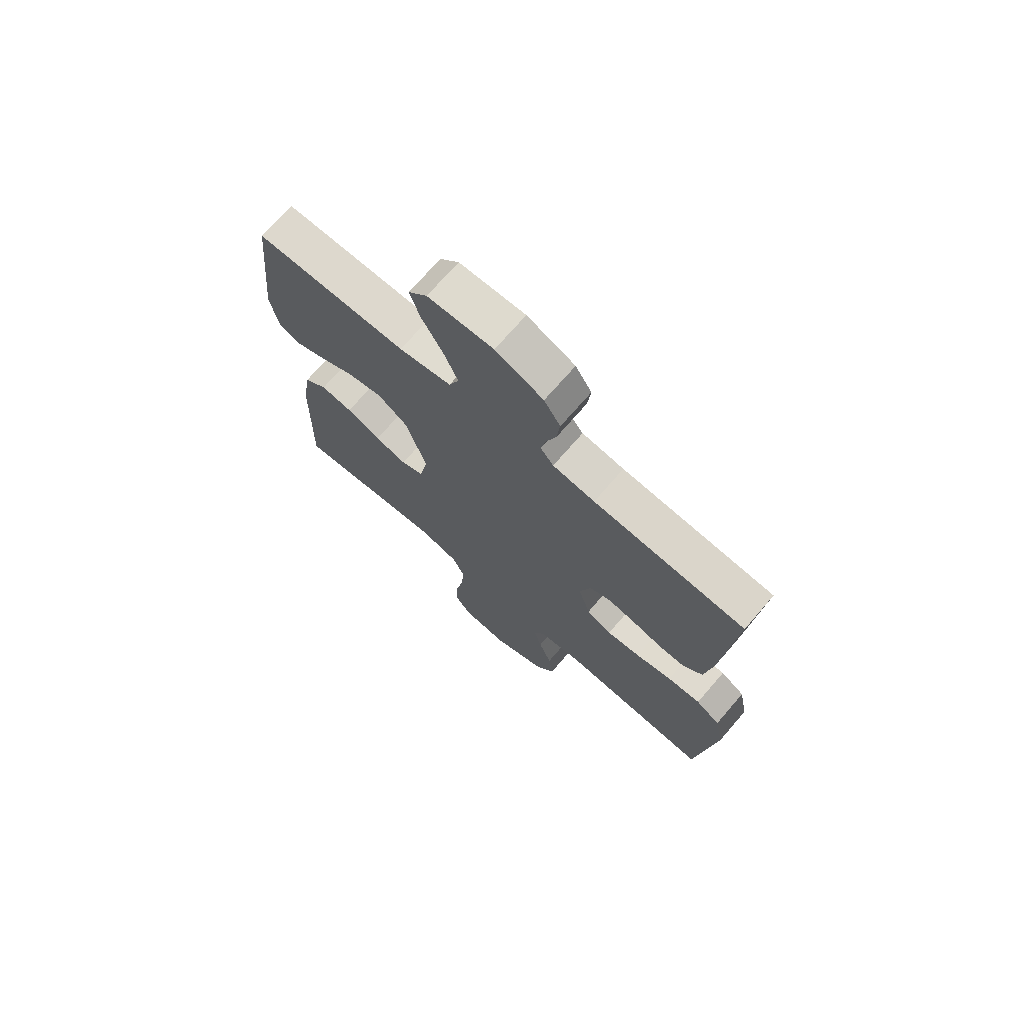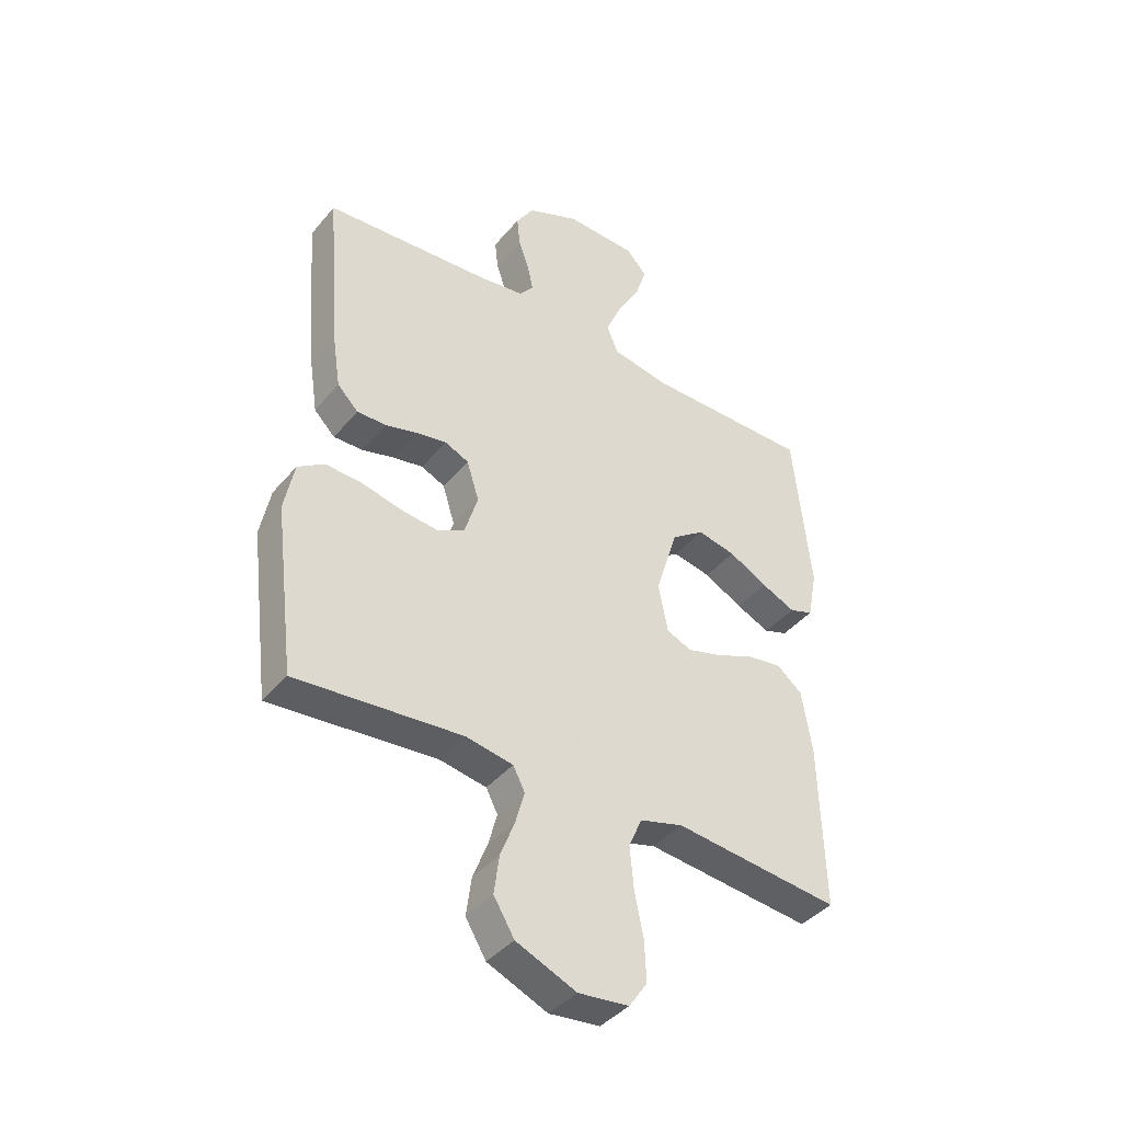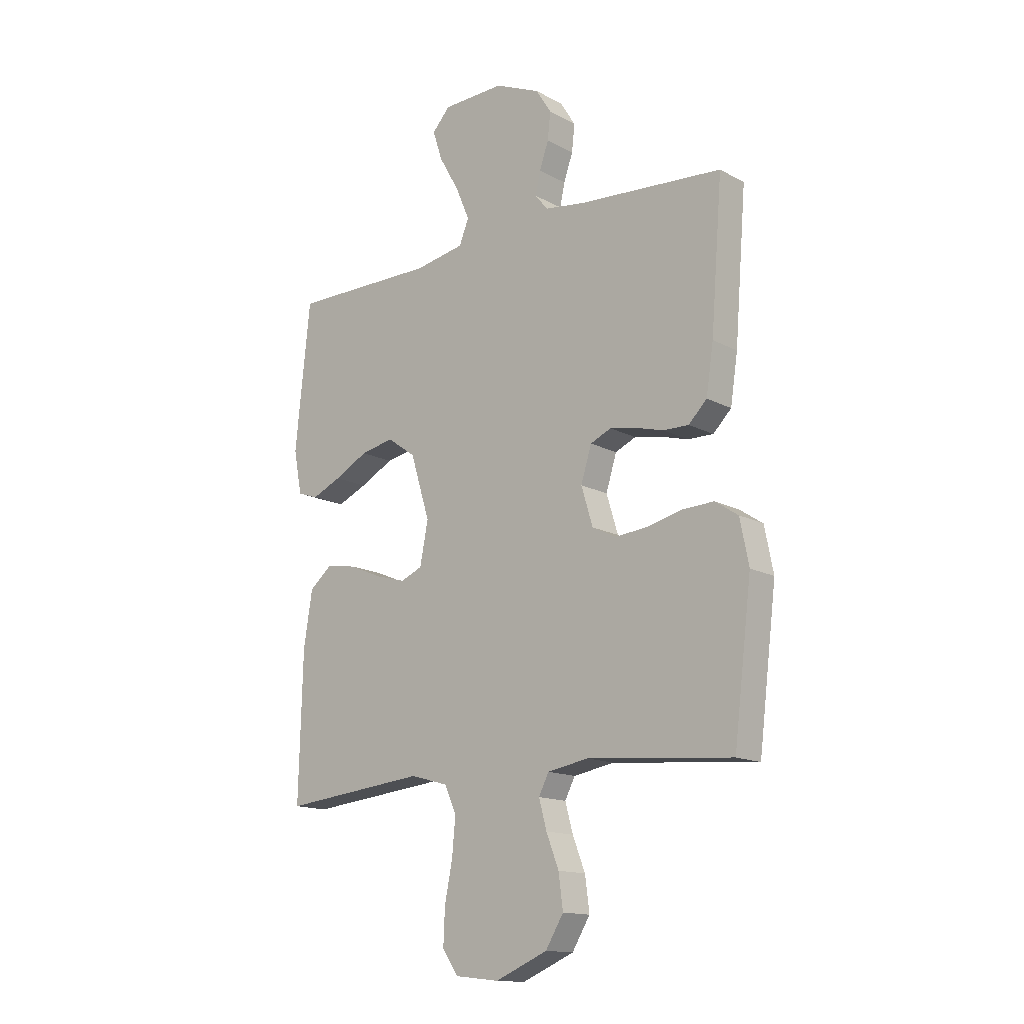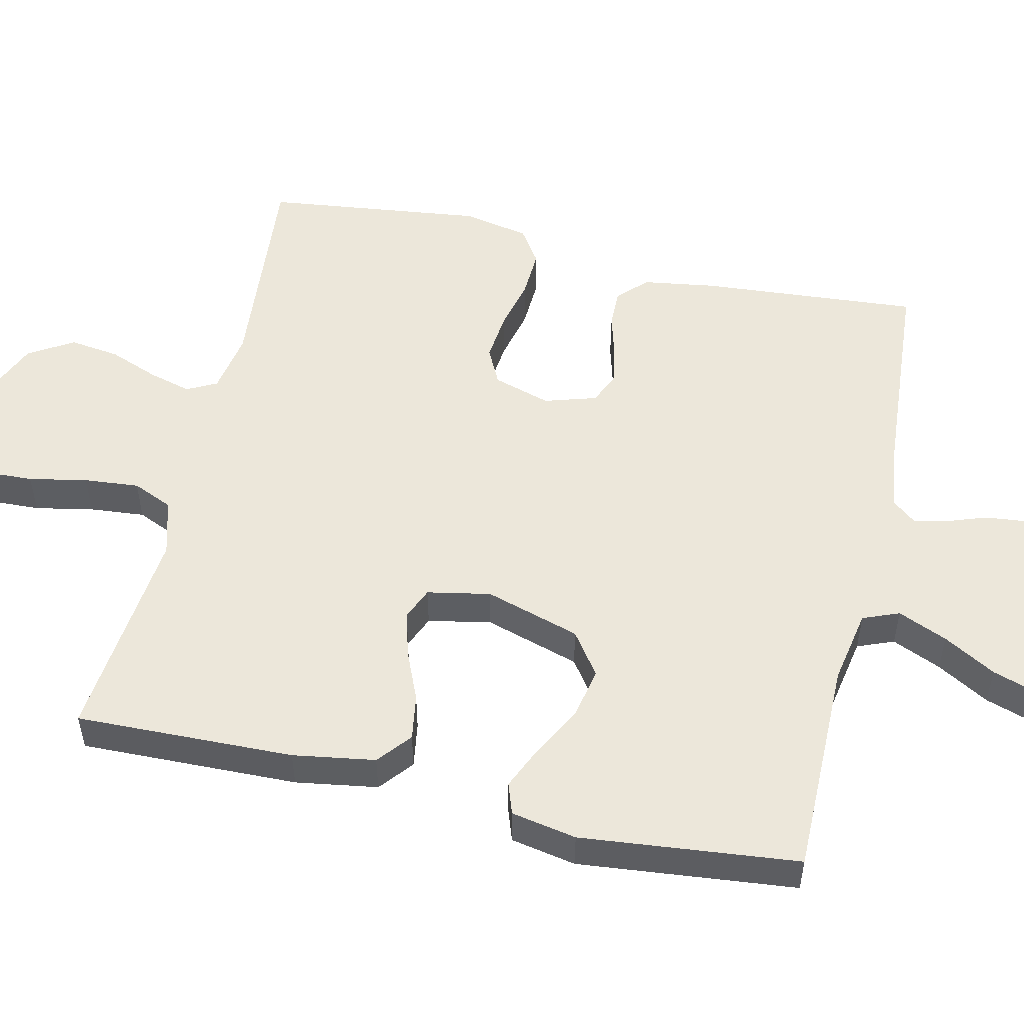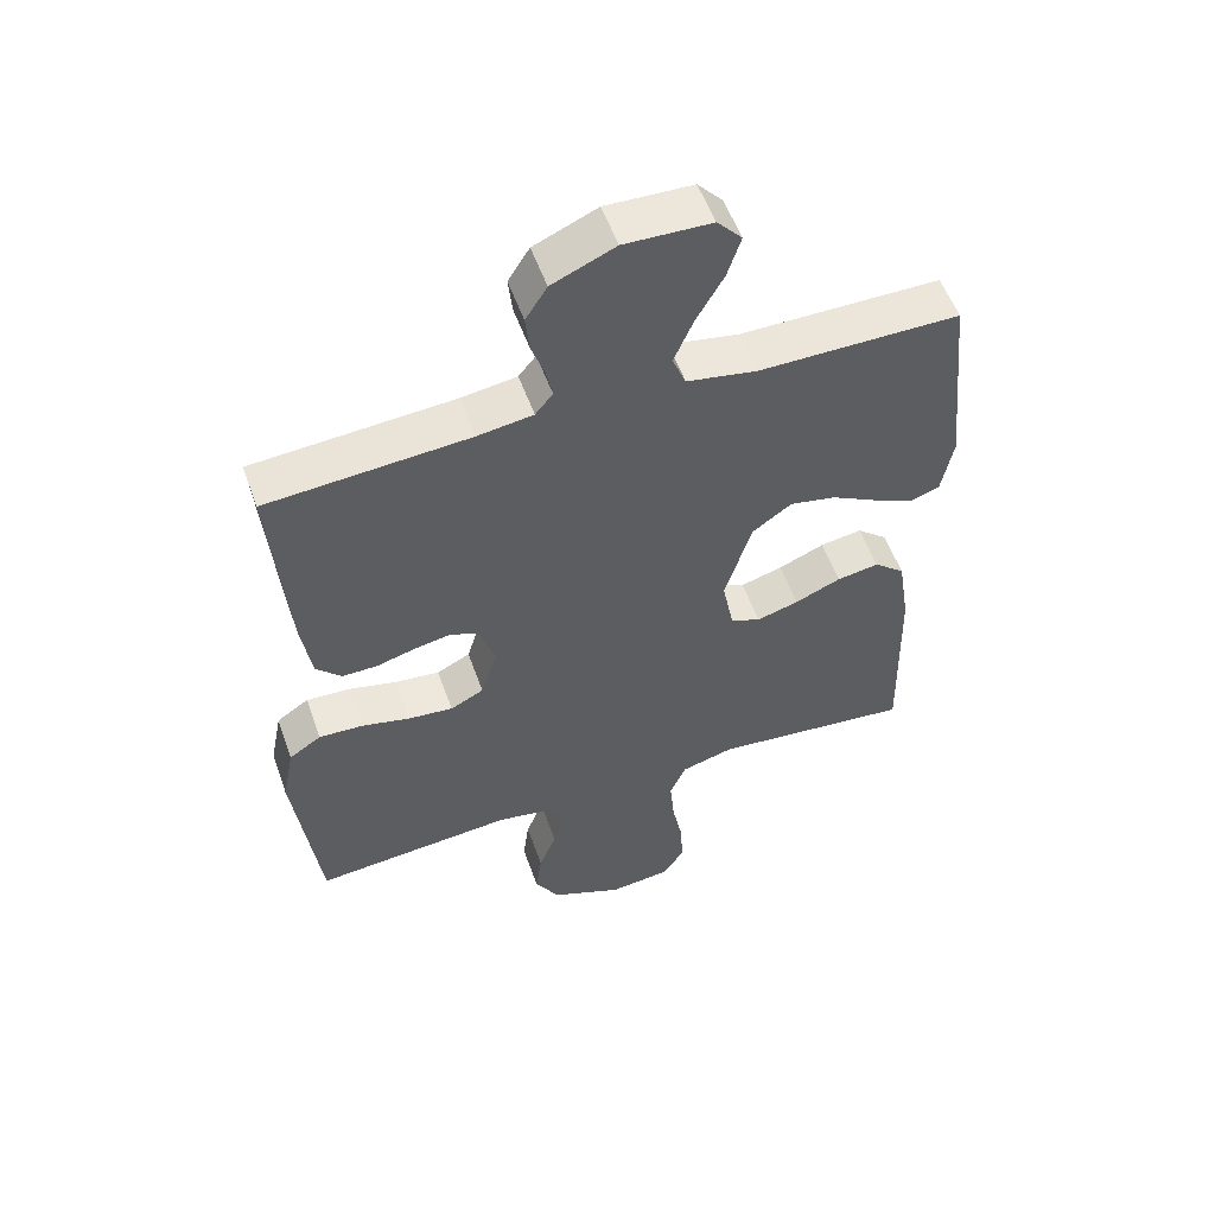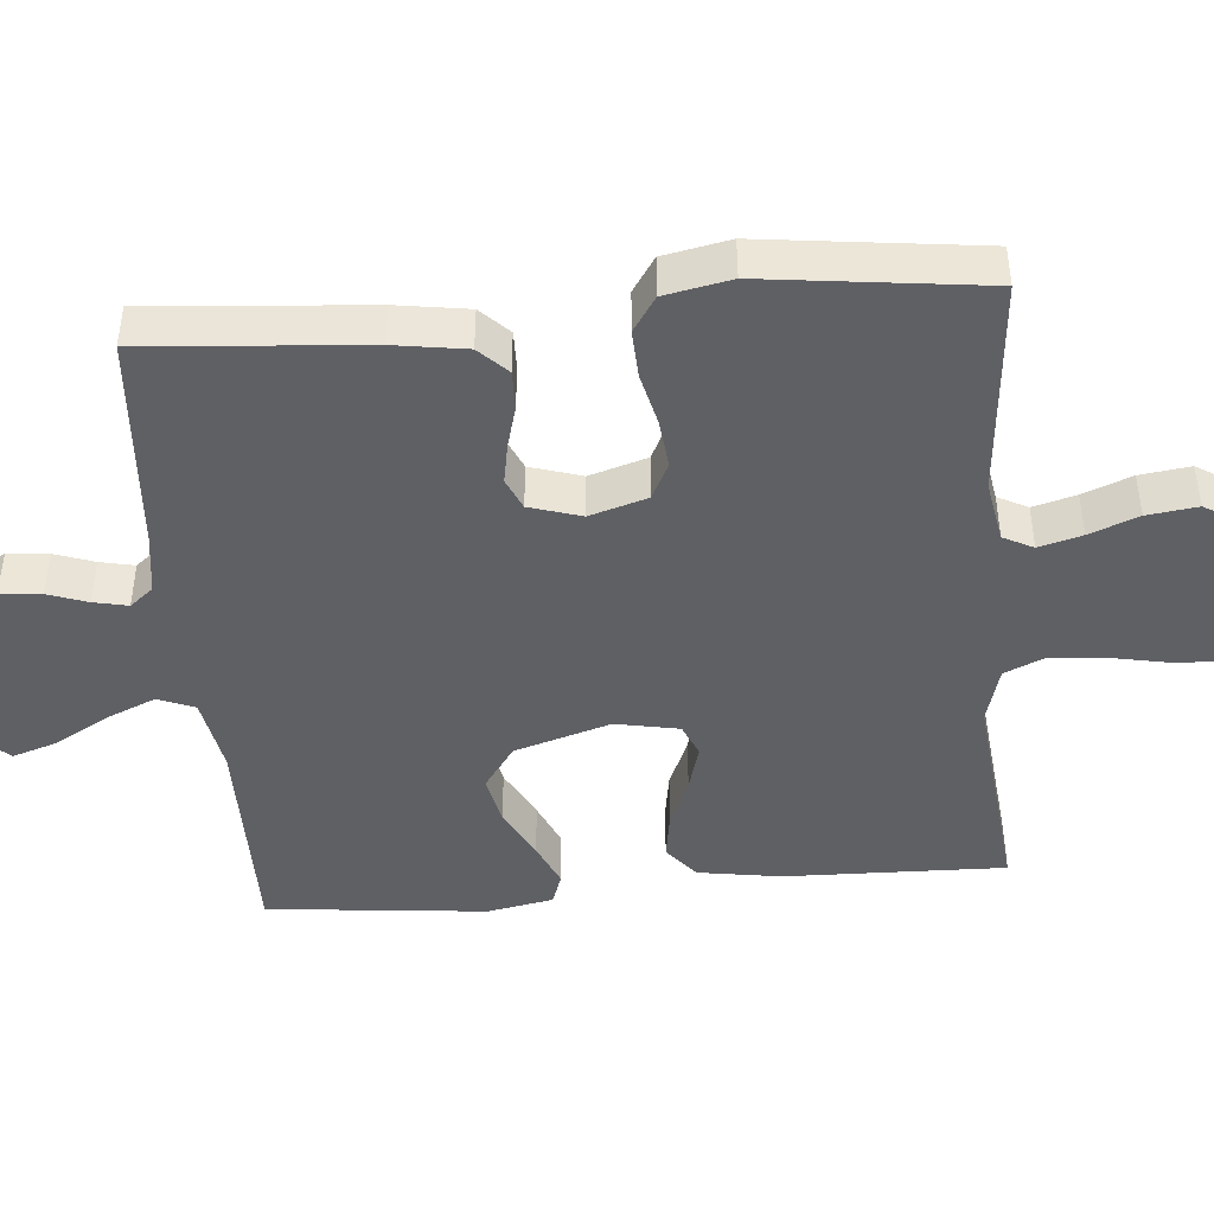
<metadata>
{"format":"obj","ext":"obj","renderer":"f3d","projection":"perspective","resolution":1024,"background":"white","views":[{"elev":72.0,"azim":40.9,"up":"+Z"},{"elev":-41.1,"azim":144.1,"up":"+Z"},{"elev":-14.6,"azim":40.9,"up":"+Z"},{"elev":52.6,"azim":-77.1,"up":"+Y"},{"elev":54.8,"azim":160.6,"up":"+Z"},{"elev":-44.7,"azim":95.0,"up":"+Y"}]}
</metadata>
<code>
v -0.5 0.07 -0.5
v -0.492 0.07 -0.2
v -0.474 0.07 -0.087
v -0.428 0.07 -0.049
v -0.365 0.07 -0.059
v -0.297 0.07 -0.088
v -0.234 0.07 -0.106
v -0.189 0.07 -0.087
v -0.172 0.07 0
v -0.212 0.07 0.131
v -0.271 0.07 0.173
v -0.34 0.07 0.159
v -0.41 0.07 0.122
v -0.471 0.07 0.095
v -0.514 0.07 0.11
v -0.531 0.07 0.2
v -0.5 0.07 0.5
v -0.2 0.07 0.499
v -0.096 0.07 0.518
v -0.076 0.07 0.568
v -0.105 0.07 0.636
v -0.146 0.07 0.708
v -0.166 0.07 0.77
v -0.129 0.07 0.811
v 0 0.07 0.815
v 0.094 0.07 0.774
v 0.126 0.07 0.723
v 0.12 0.07 0.667
v 0.101 0.07 0.613
v 0.091 0.07 0.566
v 0.117 0.07 0.534
v 0.2 0.07 0.522
v 0.5 0.07 0.5
v 0.476 0.07 0.2
v 0.461 0.07 0.101
v 0.423 0.07 0.063
v 0.37 0.07 0.064
v 0.312 0.07 0.08
v 0.257 0.07 0.09
v 0.214 0.07 0.071
v 0.192 0.07 0
v 0.216 0.07 -0.079
v 0.266 0.07 -0.104
v 0.333 0.07 -0.097
v 0.405 0.07 -0.08
v 0.471 0.07 -0.077
v 0.519 0.07 -0.109
v 0.537 0.07 -0.2
v 0.5 0.07 -0.5
v 0.2 0.07 -0.474
v 0.115 0.07 -0.489
v 0.094 0.07 -0.53
v 0.11 0.07 -0.589
v 0.136 0.07 -0.656
v 0.145 0.07 -0.725
v 0.108 0.07 -0.786
v 0 0.07 -0.832
v -0.091 0.07 -0.822
v -0.124 0.07 -0.774
v -0.121 0.07 -0.702
v -0.105 0.07 -0.622
v -0.098 0.07 -0.546
v -0.122 0.07 -0.491
v -0.2 0.07 -0.469
v -0.5 0 -0.5
v -0.492 0 -0.2
v -0.474 0 -0.087
v -0.428 0 -0.049
v -0.365 0 -0.059
v -0.297 0 -0.088
v -0.234 0 -0.106
v -0.189 0 -0.087
v -0.172 0 0
v -0.212 0 0.131
v -0.271 0 0.173
v -0.34 0 0.159
v -0.41 0 0.122
v -0.471 0 0.095
v -0.514 0 0.11
v -0.531 0 0.2
v -0.5 0 0.5
v -0.2 0 0.499
v -0.096 0 0.518
v -0.076 0 0.568
v -0.105 0 0.636
v -0.146 0 0.708
v -0.166 0 0.77
v -0.129 0 0.811
v 0 0 0.815
v 0.094 0 0.774
v 0.126 0 0.723
v 0.12 0 0.667
v 0.101 0 0.613
v 0.091 0 0.566
v 0.117 0 0.534
v 0.2 0 0.522
v 0.5 0 0.5
v 0.476 0 0.2
v 0.461 0 0.101
v 0.423 0 0.063
v 0.37 0 0.064
v 0.312 0 0.08
v 0.257 0 0.09
v 0.214 0 0.071
v 0.192 0 0
v 0.216 0 -0.079
v 0.266 0 -0.104
v 0.333 0 -0.097
v 0.405 0 -0.08
v 0.471 0 -0.077
v 0.519 0 -0.109
v 0.537 0 -0.2
v 0.5 0 -0.5
v 0.2 0 -0.474
v 0.115 0 -0.489
v 0.094 0 -0.53
v 0.11 0 -0.589
v 0.136 0 -0.656
v 0.145 0 -0.725
v 0.108 0 -0.786
v 0 0 -0.832
v -0.091 0 -0.822
v -0.124 0 -0.774
v -0.121 0 -0.702
v -0.105 0 -0.622
v -0.098 0 -0.546
v -0.122 0 -0.491
v -0.2 0 -0.469
f 59 60 61
f 58 59 61
f 57 58 61
f 56 57 61
f 55 56 61
f 54 55 61
f 53 54 61
f 52 53 61 62
f 51 52 62 63
f 48 49 50
f 47 48 50
f 46 47 50
f 45 46 50
f 44 45 50
f 51 63 64
f 50 51 64
f 44 50 64
f 43 44 64
f 36 37 38
f 35 36 38
f 34 35 38
f 33 34 38
f 32 33 38
f 31 32 38 39
f 30 31 39 40
f 27 28 29
f 26 27 29
f 25 26 29
f 24 25 29
f 23 24 29
f 22 23 29
f 21 22 29
f 20 21 29 30
f 30 40 41
f 20 30 41
f 19 20 41
f 16 17 18
f 15 16 18
f 14 15 18
f 13 14 18
f 12 13 18
f 11 12 18 19
f 4 5 6
f 3 4 6
f 2 3 6
f 1 2 6
f 64 1 6
f 64 6 7
f 64 7 8
f 43 64 8
f 42 43 8
f 19 41 42
f 11 19 42
f 10 11 42
f 9 10 42
f 8 9 42
f 125 124 123
f 125 123 122
f 125 122 121
f 125 121 120
f 125 120 119
f 125 119 118
f 125 118 117
f 126 125 117 116
f 127 126 116 115
f 114 113 112
f 114 112 111
f 114 111 110
f 114 110 109
f 114 109 108
f 128 127 115
f 128 115 114
f 128 114 108
f 128 108 107
f 102 101 100
f 102 100 99
f 102 99 98
f 102 98 97
f 102 97 96
f 103 102 96 95
f 104 103 95 94
f 93 92 91
f 93 91 90
f 93 90 89
f 93 89 88
f 93 88 87
f 93 87 86
f 93 86 85
f 94 93 85 84
f 105 104 94
f 105 94 84
f 105 84 83
f 82 81 80
f 82 80 79
f 82 79 78
f 82 78 77
f 82 77 76
f 83 82 76 75
f 70 69 68
f 70 68 67
f 70 67 66
f 70 66 65
f 70 65 128
f 71 70 128
f 72 71 128
f 72 128 107
f 72 107 106
f 106 105 83
f 106 83 75
f 106 75 74
f 106 74 73
f 106 73 72
f 1 65 66 2
f 2 66 67 3
f 3 67 68 4
f 4 68 69 5
f 5 69 70 6
f 6 70 71 7
f 7 71 72 8
f 8 72 73 9
f 9 73 74 10
f 10 74 75 11
f 11 75 76 12
f 12 76 77 13
f 13 77 78 14
f 14 78 79 15
f 15 79 80 16
f 16 80 81 17
f 17 81 82 18
f 18 82 83 19
f 19 83 84 20
f 20 84 85 21
f 21 85 86 22
f 22 86 87 23
f 23 87 88 24
f 24 88 89 25
f 25 89 90 26
f 26 90 91 27
f 27 91 92 28
f 28 92 93 29
f 29 93 94 30
f 30 94 95 31
f 31 95 96 32
f 32 96 97 33
f 33 97 98 34
f 34 98 99 35
f 35 99 100 36
f 36 100 101 37
f 37 101 102 38
f 38 102 103 39
f 39 103 104 40
f 40 104 105 41
f 41 105 106 42
f 42 106 107 43
f 43 107 108 44
f 44 108 109 45
f 45 109 110 46
f 46 110 111 47
f 47 111 112 48
f 48 112 113 49
f 49 113 114 50
f 50 114 115 51
f 51 115 116 52
f 52 116 117 53
f 53 117 118 54
f 54 118 119 55
f 55 119 120 56
f 56 120 121 57
f 57 121 122 58
f 58 122 123 59
f 59 123 124 60
f 60 124 125 61
f 61 125 126 62
f 62 126 127 63
f 63 127 128 64
f 64 128 65 1

</code>
